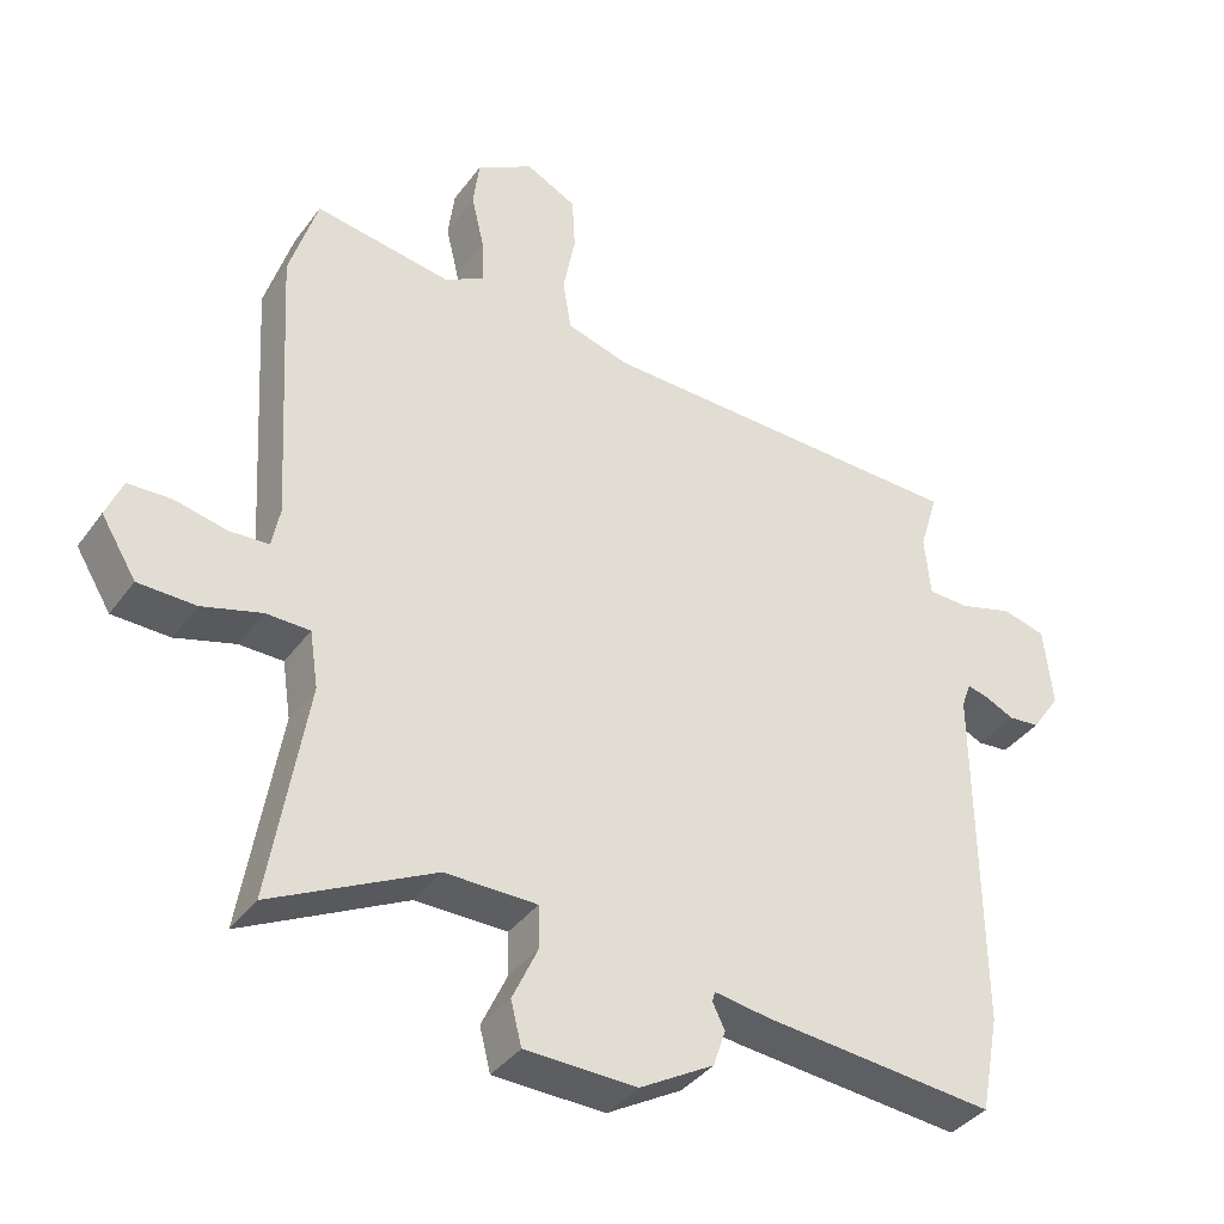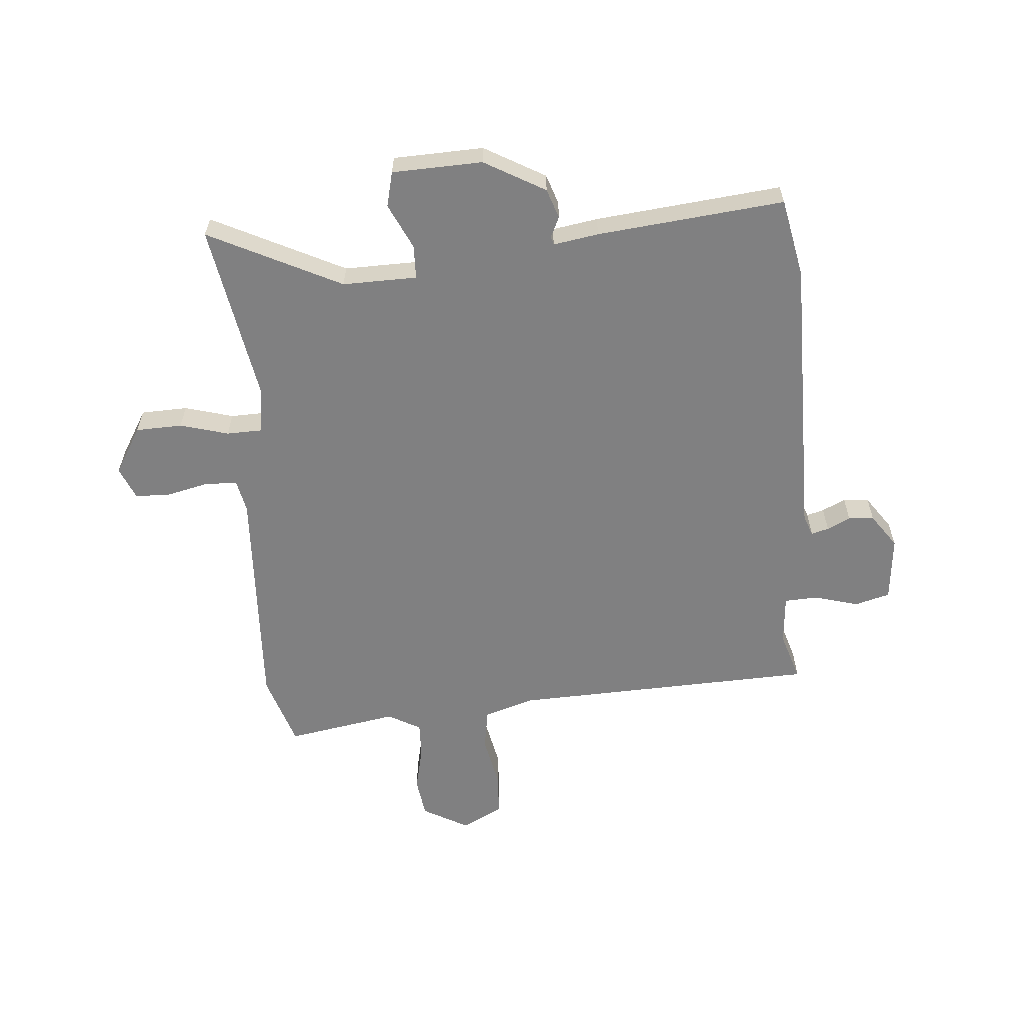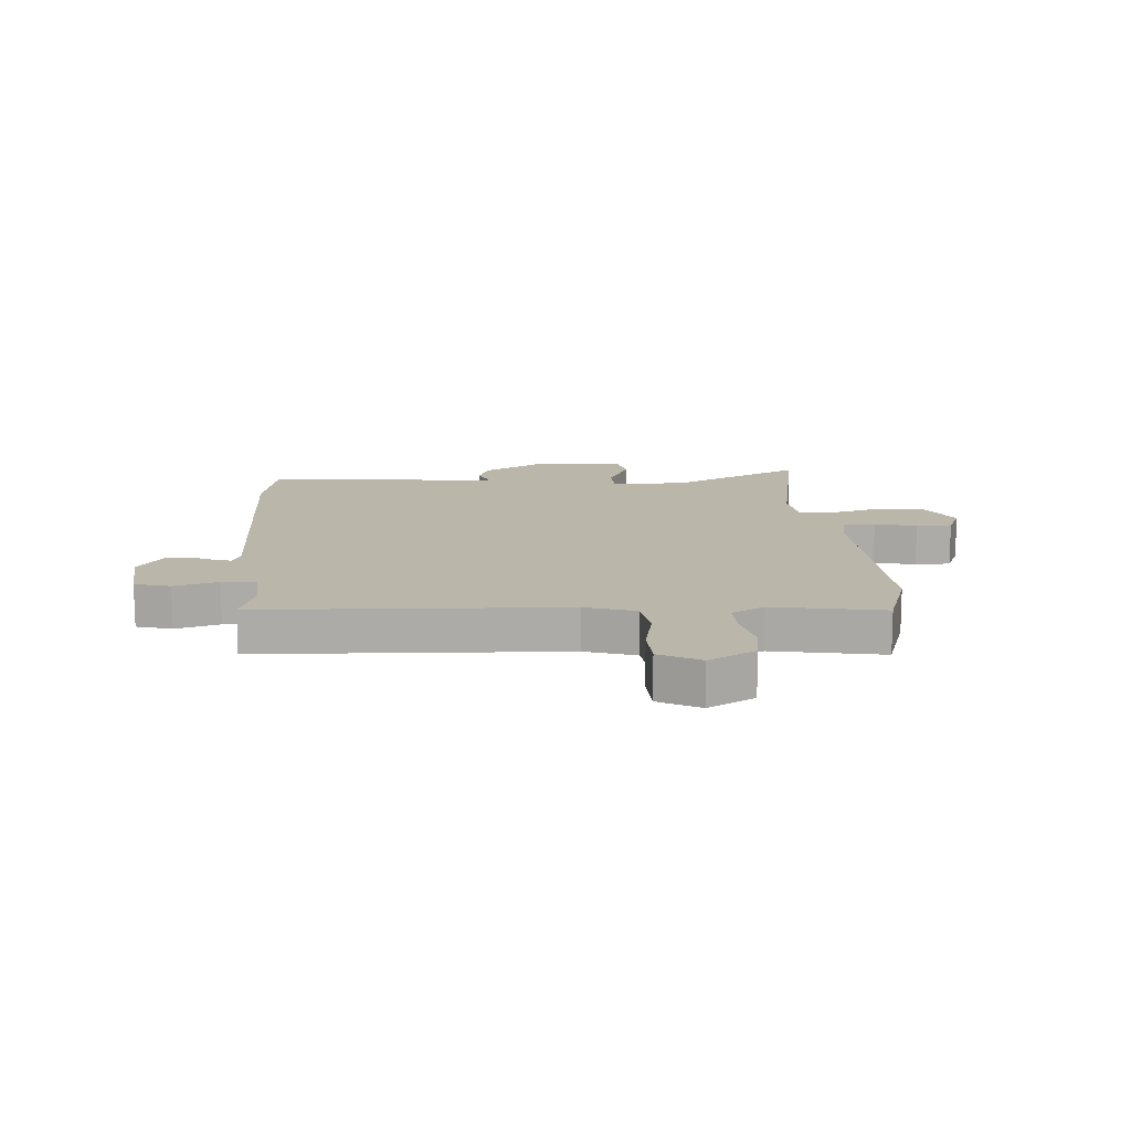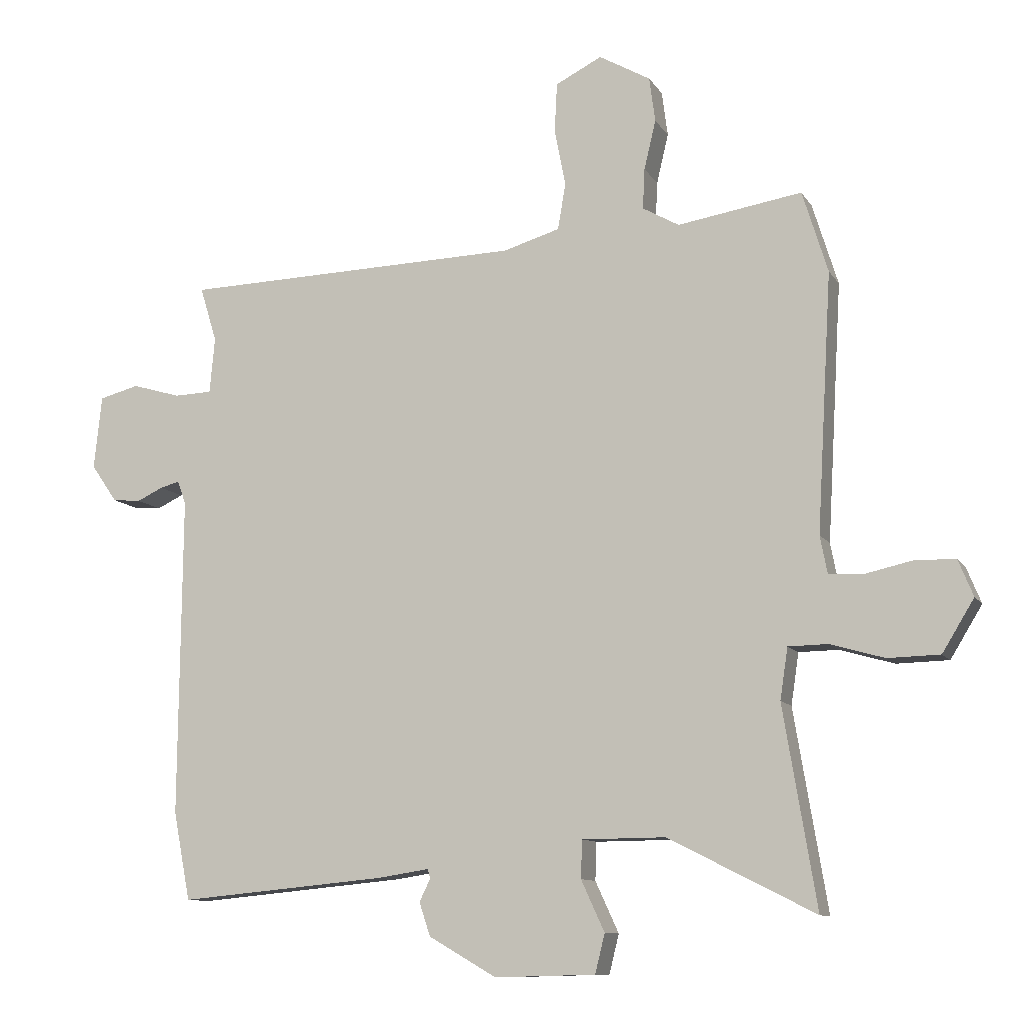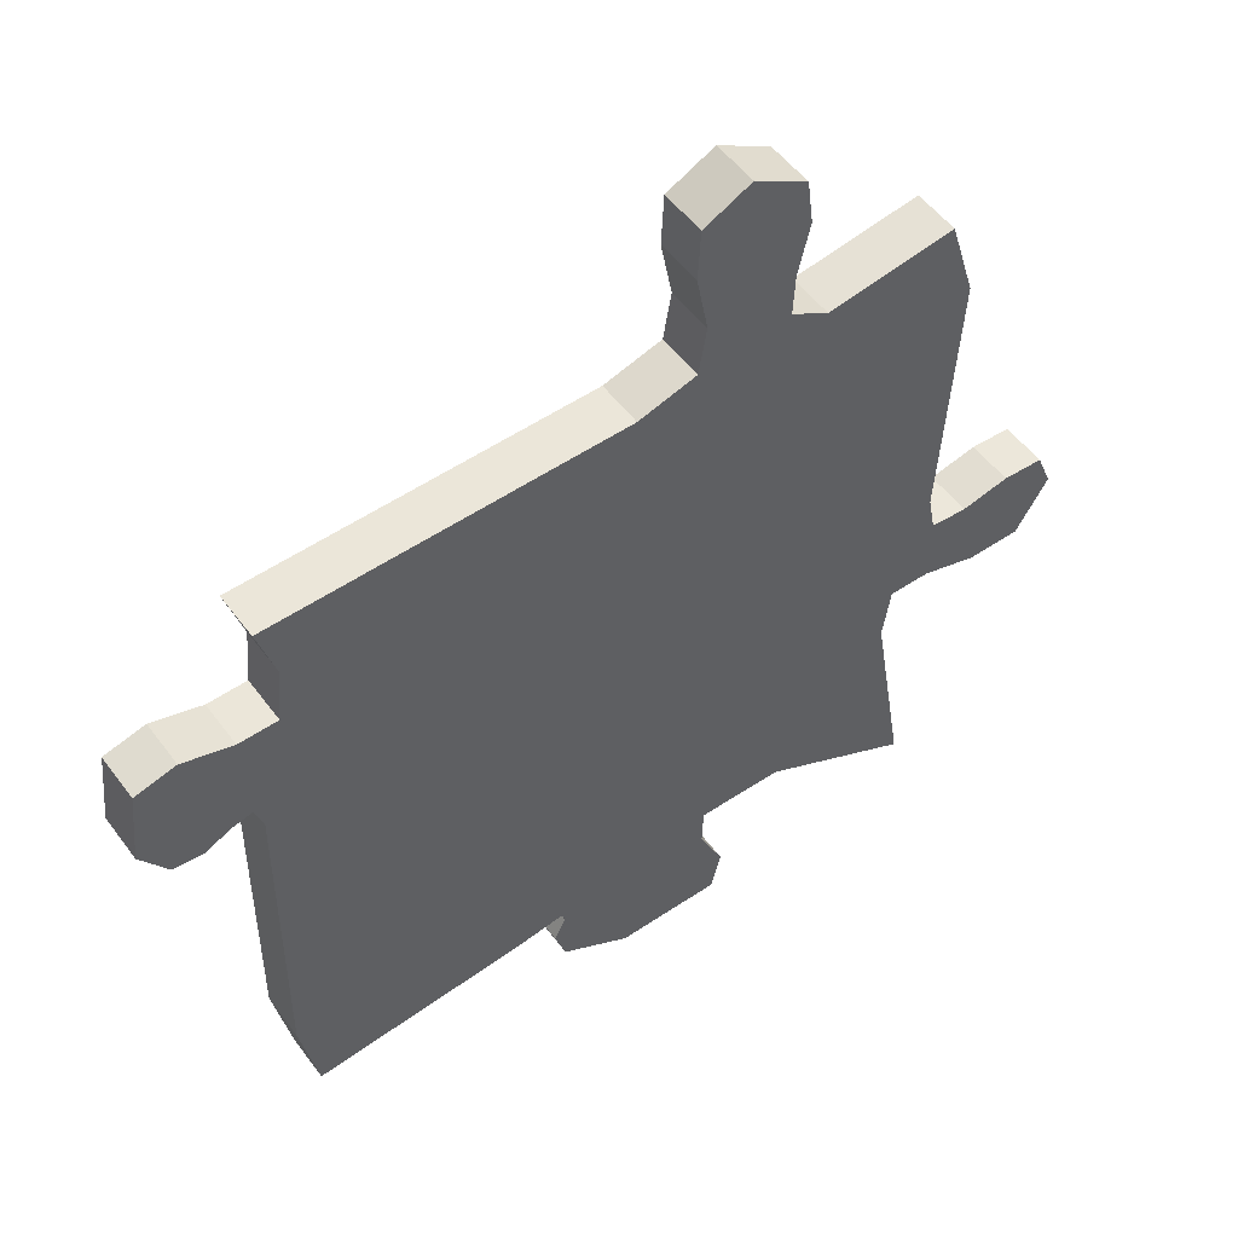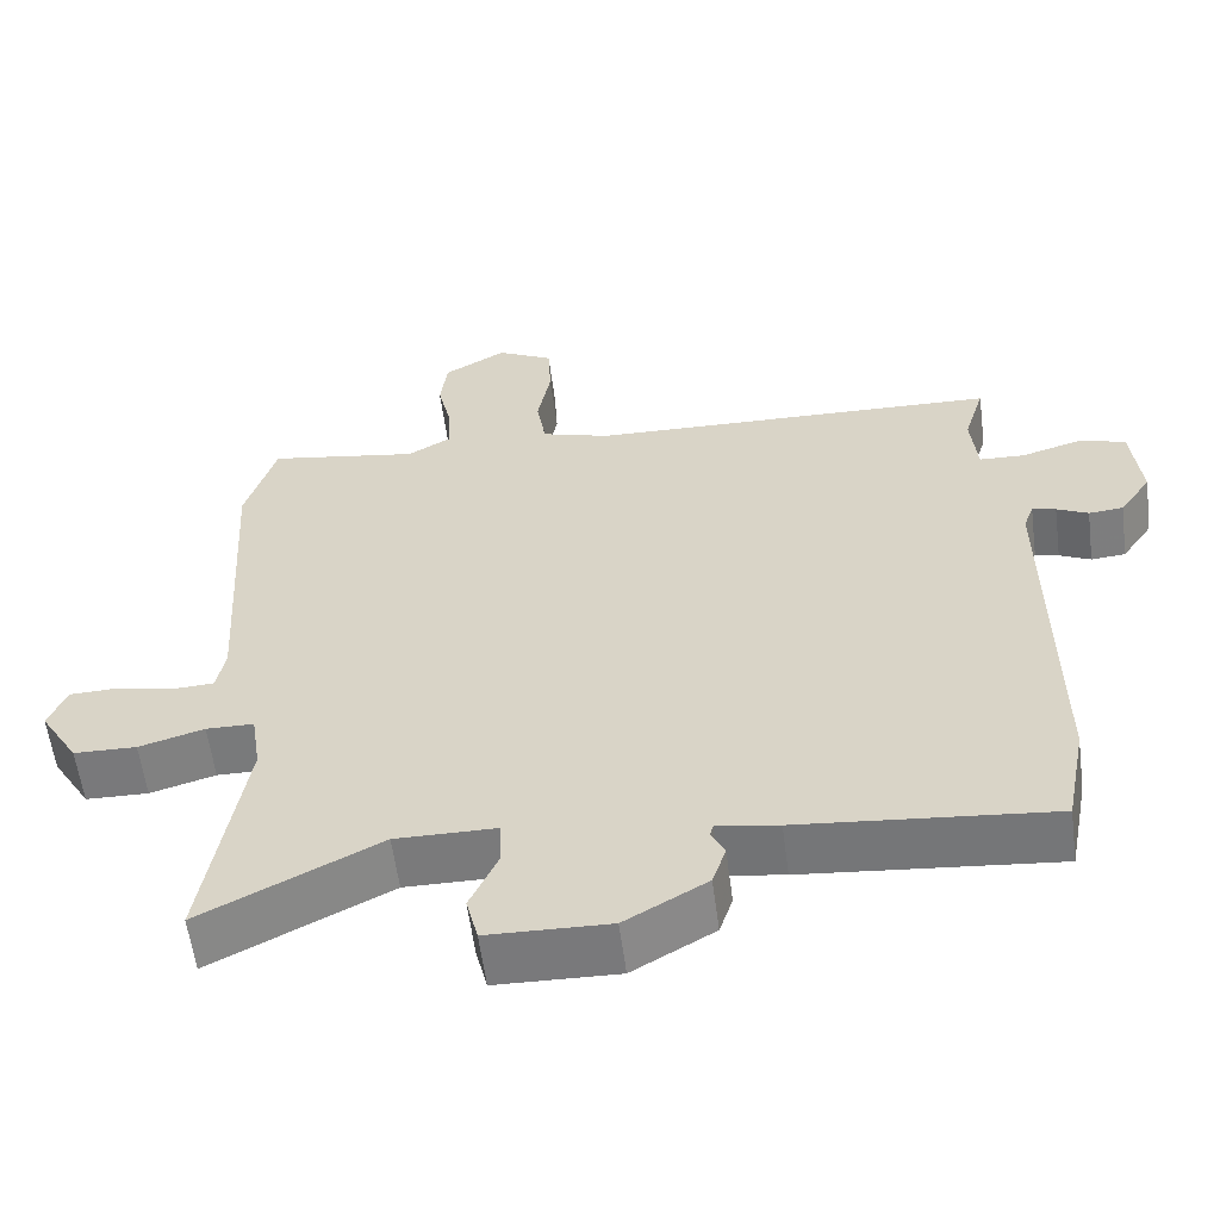
<metadata>
{"format":"obj","ext":"obj","renderer":"f3d","projection":"perspective","resolution":1024,"background":"white","views":[{"elev":-38.0,"azim":148.1,"up":"+Z"},{"elev":-60.2,"azim":-174.8,"up":"+Y"},{"elev":13.9,"azim":-3.2,"up":"+Y"},{"elev":-10.4,"azim":19.5,"up":"+Z"},{"elev":52.0,"azim":-35.4,"up":"+Z"},{"elev":-58.2,"azim":-172.6,"up":"+Z"}]}
</metadata>
<code>
v 0.5 0.07 0.5
v 0.539 0.07 0.374
v 0.516 0.07 -0.022
v 0.527 0.07 -0.079
v 0.582 0.07 -0.082
v 0.654 0.07 -0.066
v 0.715 0.07 -0.068
v 0.738 0.07 -0.124
v 0.689 0.07 -0.204
v 0.609 0.07 -0.206
v 0.526 0.07 -0.182
v 0.465 0.07 -0.183
v 0.453 0.07 -0.262
v 0.504 0.07 -0.569
v 0.278 0.07 -0.455
v 0.15 0.07 -0.456
v 0.148 0.07 -0.514
v 0.184 0.07 -0.592
v 0.169 0.07 -0.652
v 0.014 0.07 -0.656
v -0.09 0.07 -0.596
v -0.107 0.07 -0.545
v -0.09 0.07 -0.51
v -0.094 0.07 -0.496
v -0.172 0.07 -0.508
v -0.493 0.07 -0.538
v -0.519 0.07 -0.403
v -0.515 0.07 0.09
v -0.528 0.07 0.126
v -0.558 0.07 0.118
v -0.598 0.07 0.099
v -0.642 0.07 0.103
v -0.682 0.07 0.161
v -0.67 0.07 0.274
v -0.609 0.07 0.29
v -0.534 0.07 0.268
v -0.476 0.07 0.27
v -0.468 0.07 0.356
v -0.494 0.07 0.441
v 0.029 0.07 0.456
v 0.116 0.07 0.482
v 0.128 0.07 0.553
v 0.111 0.07 0.641
v 0.115 0.07 0.717
v 0.186 0.07 0.753
v 0.265 0.07 0.708
v 0.274 0.07 0.639
v 0.256 0.07 0.563
v 0.253 0.07 0.501
v 0.309 0.07 0.469
v 0.5 0 0.5
v 0.539 0 0.374
v 0.516 0 -0.022
v 0.527 0 -0.079
v 0.582 0 -0.082
v 0.654 0 -0.066
v 0.715 0 -0.068
v 0.738 0 -0.124
v 0.689 0 -0.204
v 0.609 0 -0.206
v 0.526 0 -0.182
v 0.465 0 -0.183
v 0.453 0 -0.262
v 0.504 0 -0.569
v 0.278 0 -0.455
v 0.15 0 -0.456
v 0.148 0 -0.514
v 0.184 0 -0.592
v 0.169 0 -0.652
v 0.014 0 -0.656
v -0.09 0 -0.596
v -0.107 0 -0.545
v -0.09 0 -0.51
v -0.094 0 -0.496
v -0.172 0 -0.508
v -0.493 0 -0.538
v -0.519 0 -0.403
v -0.515 0 0.09
v -0.528 0 0.126
v -0.558 0 0.118
v -0.598 0 0.099
v -0.642 0 0.103
v -0.682 0 0.161
v -0.67 0 0.274
v -0.609 0 0.29
v -0.534 0 0.268
v -0.476 0 0.27
v -0.468 0 0.356
v -0.494 0 0.441
v 0.029 0 0.456
v 0.116 0 0.482
v 0.128 0 0.553
v 0.111 0 0.641
v 0.115 0 0.717
v 0.186 0 0.753
v 0.265 0 0.708
v 0.274 0 0.639
v 0.256 0 0.563
v 0.253 0 0.501
v 0.309 0 0.469
f 46 47 48
f 45 46 48
f 44 45 48
f 43 44 48
f 42 43 48
f 41 42 48 49
f 40 41 49 50
f 38 39 40
f 37 38 40 50
f 34 35 36
f 33 34 36
f 32 33 36
f 31 32 36
f 30 31 36
f 29 30 36 37
f 1 2 3
f 50 1 3
f 37 50 3
f 29 37 3
f 28 29 3
f 28 3 4
f 27 28 4
f 26 27 4
f 25 26 4
f 24 25 4
f 21 22 23
f 20 21 23
f 19 20 23
f 18 19 23
f 17 18 23
f 16 17 23 24
f 13 14 15
f 12 13 15 16
f 9 10 11
f 8 9 11
f 7 8 11
f 6 7 11
f 5 6 11
f 5 11 12
f 4 5 12
f 4 12 16 24
f 98 97 96
f 98 96 95
f 98 95 94
f 98 94 93
f 98 93 92
f 99 98 92 91
f 100 99 91 90
f 90 89 88
f 100 90 88 87
f 86 85 84
f 86 84 83
f 86 83 82
f 86 82 81
f 86 81 80
f 87 86 80 79
f 53 52 51
f 53 51 100
f 53 100 87
f 53 87 79
f 53 79 78
f 54 53 78
f 54 78 77
f 54 77 76
f 54 76 75
f 54 75 74
f 73 72 71
f 73 71 70
f 73 70 69
f 73 69 68
f 73 68 67
f 74 73 67 66
f 65 64 63
f 66 65 63 62
f 61 60 59
f 61 59 58
f 61 58 57
f 61 57 56
f 61 56 55
f 62 61 55
f 62 55 54
f 74 66 62 54
f 1 51 52 2
f 2 52 53 3
f 3 53 54 4
f 4 54 55 5
f 5 55 56 6
f 6 56 57 7
f 7 57 58 8
f 8 58 59 9
f 9 59 60 10
f 10 60 61 11
f 11 61 62 12
f 12 62 63 13
f 13 63 64 14
f 14 64 65 15
f 15 65 66 16
f 16 66 67 17
f 17 67 68 18
f 18 68 69 19
f 19 69 70 20
f 20 70 71 21
f 21 71 72 22
f 22 72 73 23
f 23 73 74 24
f 24 74 75 25
f 25 75 76 26
f 26 76 77 27
f 27 77 78 28
f 28 78 79 29
f 29 79 80 30
f 30 80 81 31
f 31 81 82 32
f 32 82 83 33
f 33 83 84 34
f 34 84 85 35
f 35 85 86 36
f 36 86 87 37
f 37 87 88 38
f 38 88 89 39
f 39 89 90 40
f 40 90 91 41
f 41 91 92 42
f 42 92 93 43
f 43 93 94 44
f 44 94 95 45
f 45 95 96 46
f 46 96 97 47
f 47 97 98 48
f 48 98 99 49
f 49 99 100 50
f 50 100 51 1

</code>
